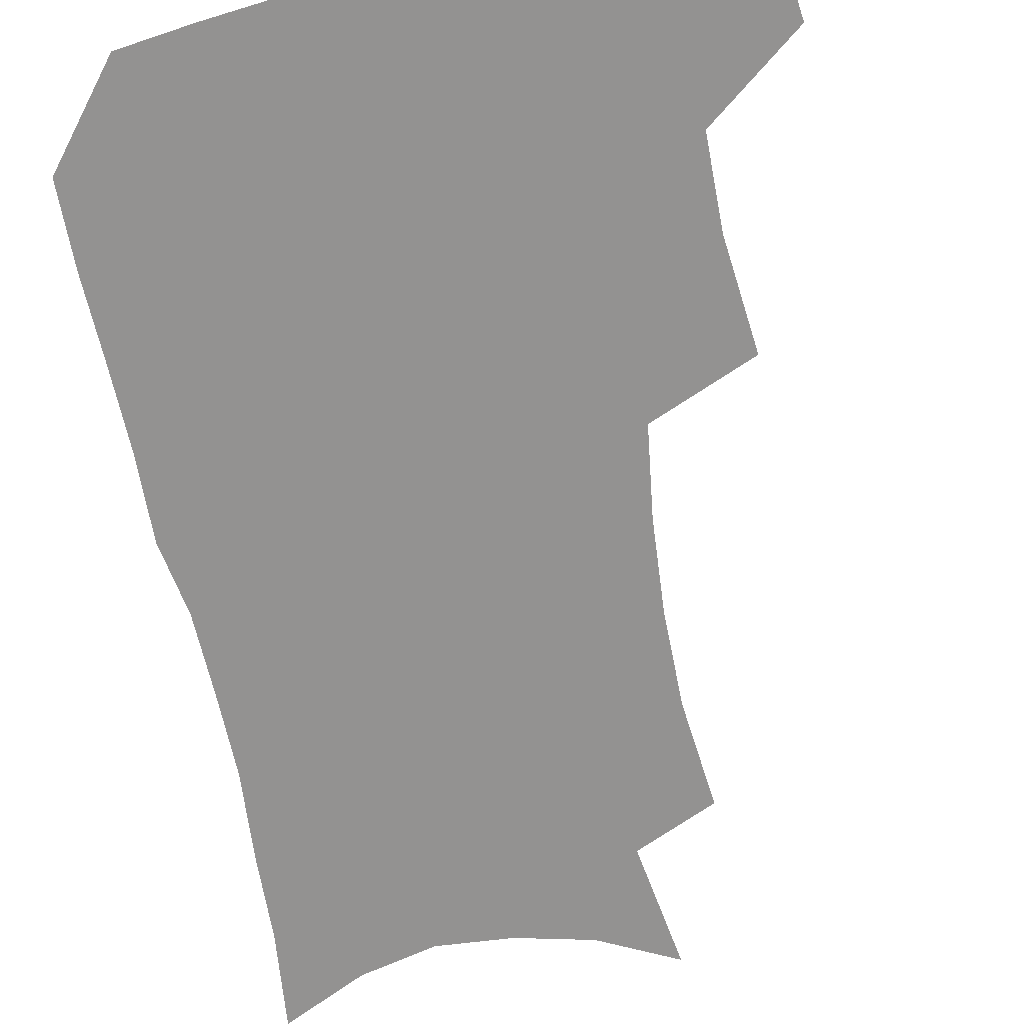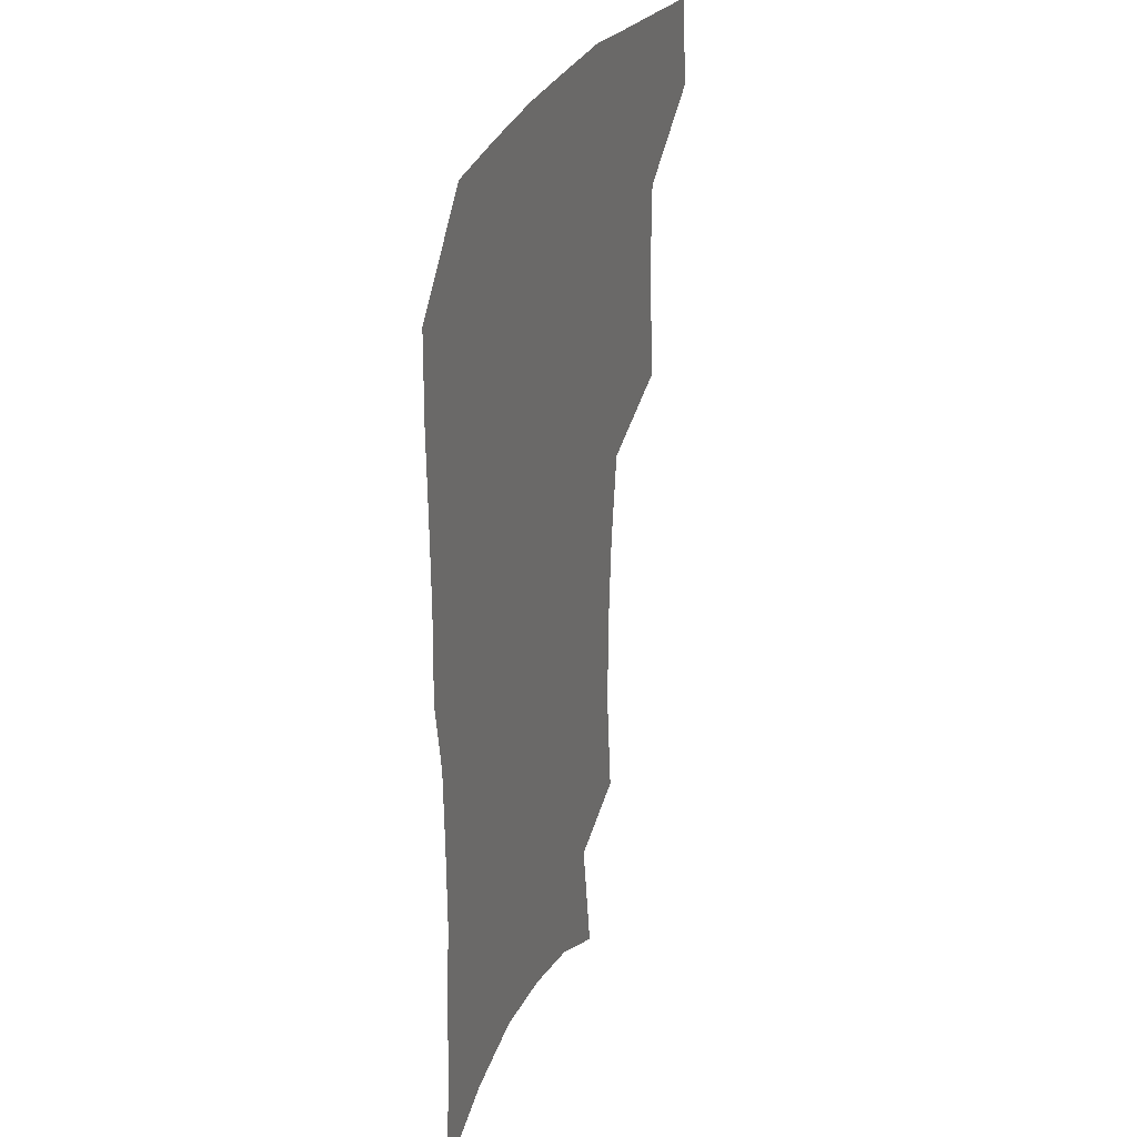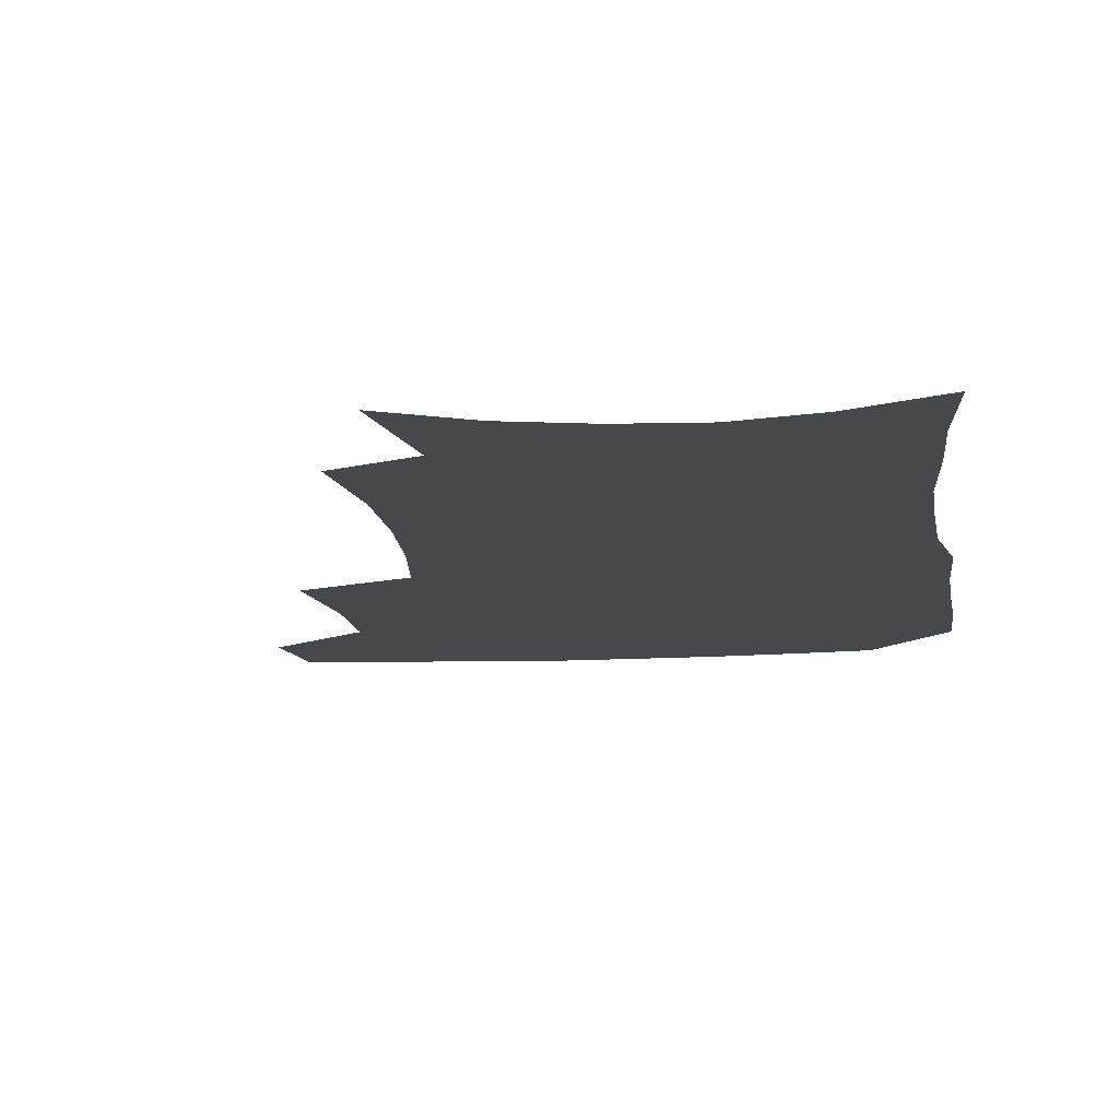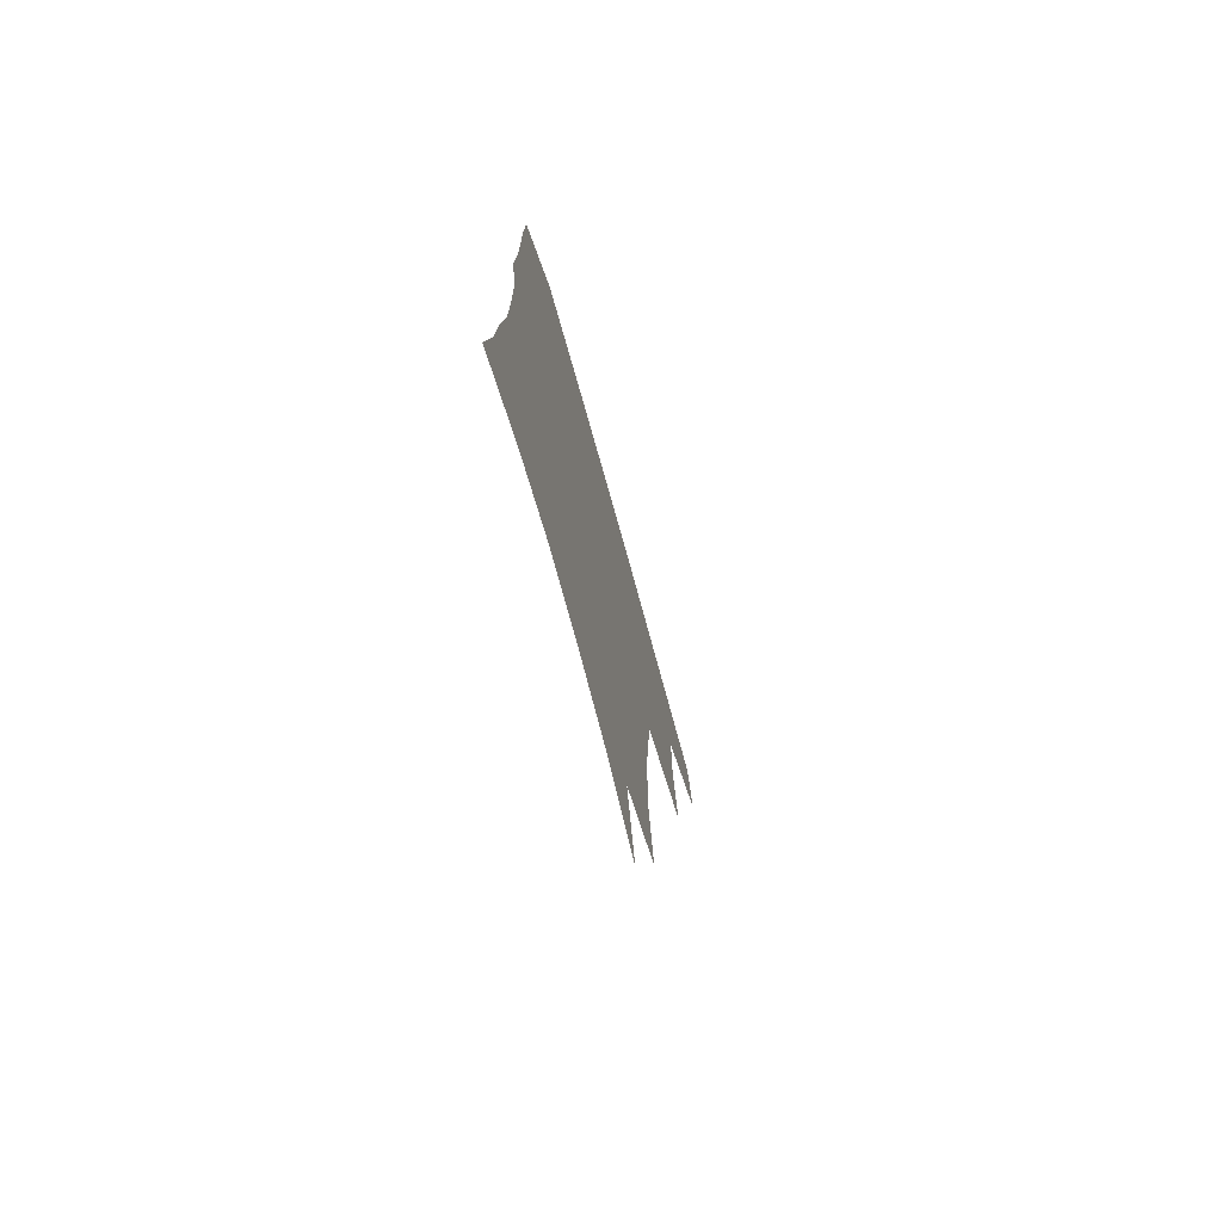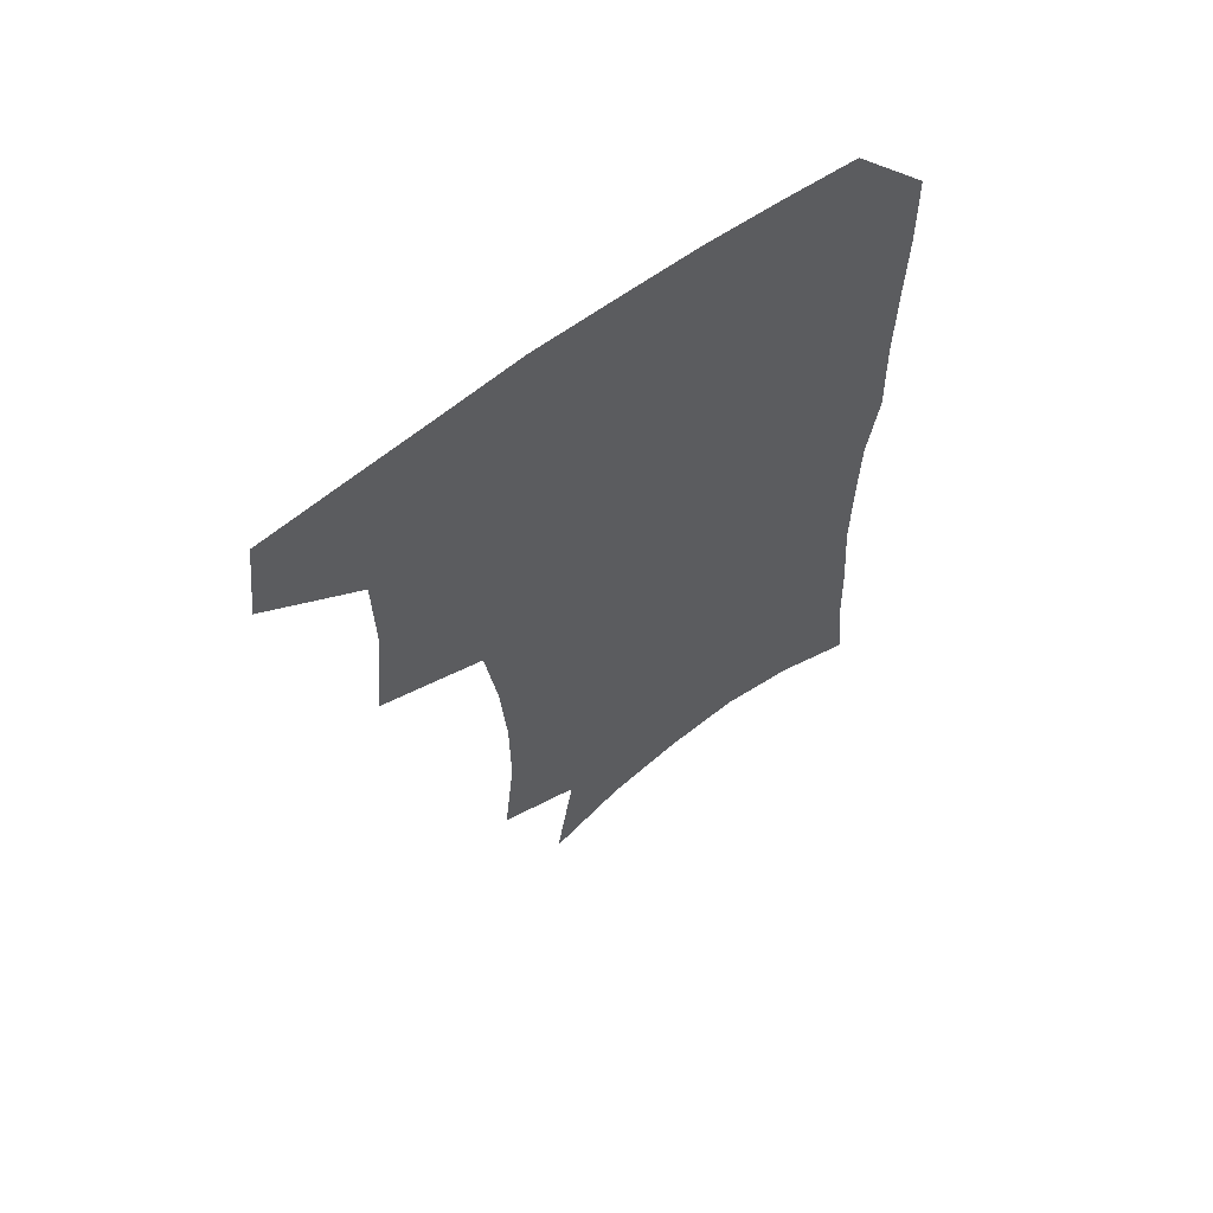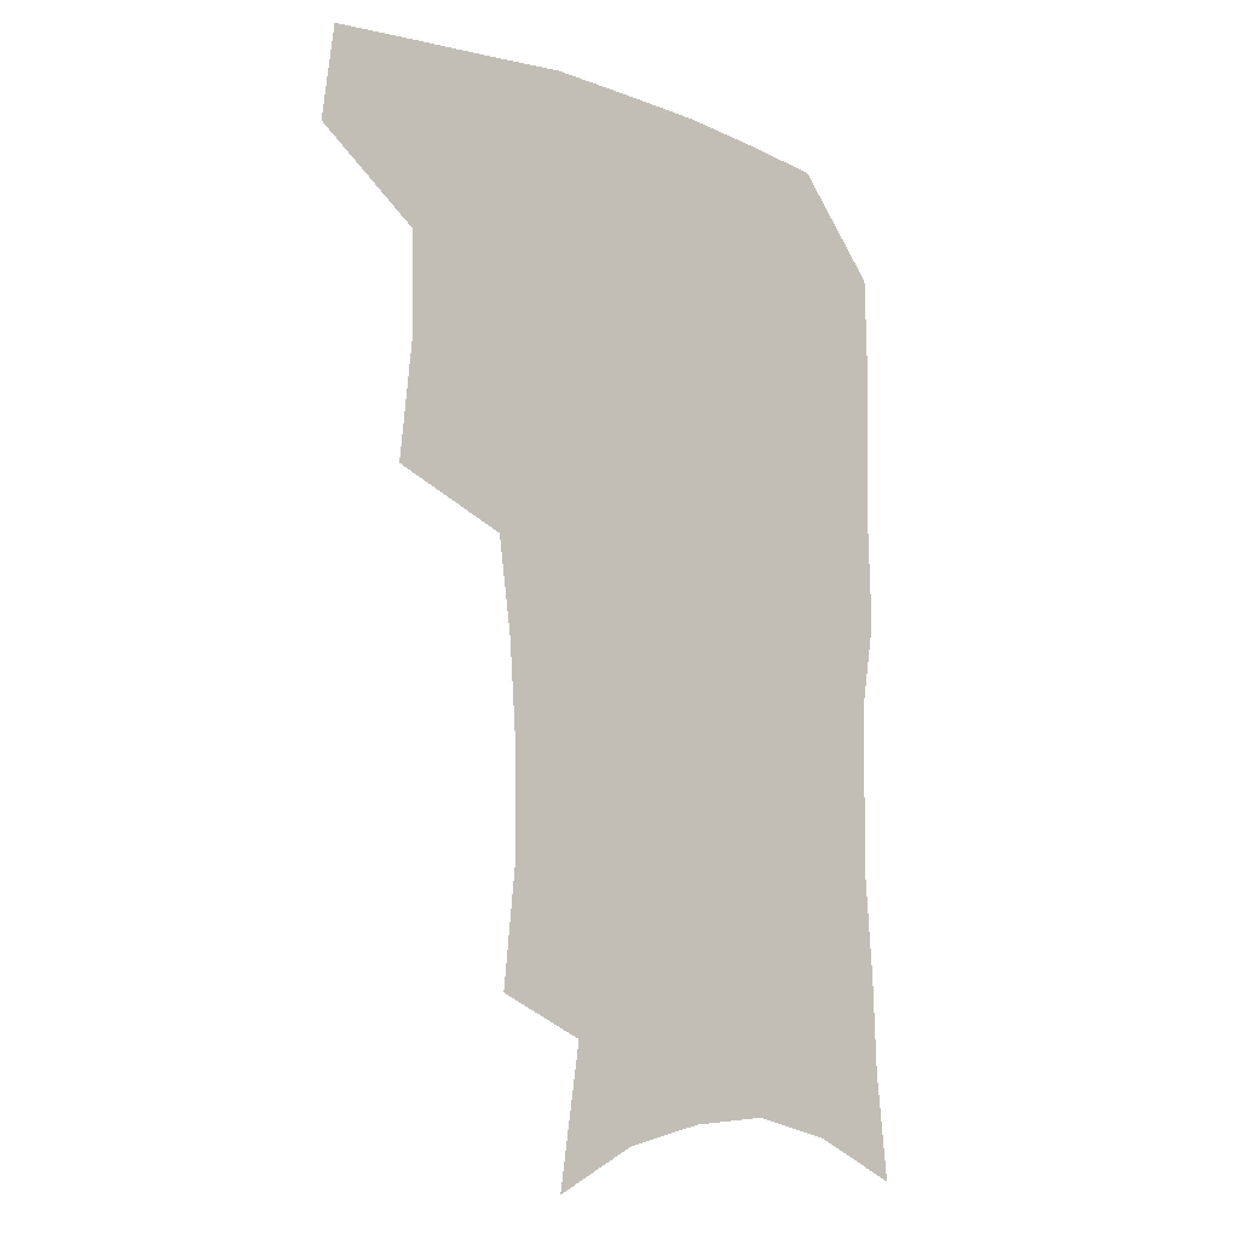
<metadata>
{"format":"obj","ext":"obj","renderer":"f3d","projection":"perspective","resolution":1024,"background":"white","views":[{"elev":-66.5,"azim":-168.3,"up":"+Z"},{"elev":29.3,"azim":110.9,"up":"+Y"},{"elev":-11.6,"azim":7.7,"up":"+Z"},{"elev":-75.7,"azim":105.6,"up":"+Y"},{"elev":63.6,"azim":-37.1,"up":"+Y"},{"elev":-11.0,"azim":-40.3,"up":"+Y"}]}
</metadata>
<code>
v 480.6 472.5 0
v 484.6 505.1 0
v 511.5 370.8 0
v 515.7 412.2 0
v 515.2 445.9 0
v 517.8 479.1 0
v 515 508 0
v 553.1 213.3 0
v 557.2 253 0
v 557 287.7 0
v 554.6 321.9 0
v 550 354.7 0
v 548.3 389.8 0
v 548.1 422.6 0
v 548.3 453.3 0
v 547.5 481.8 0
v 544.2 510.7 0
v 575.5 153.4 0
v 582.5 200 0
v 585.2 240.2 0
v 584.2 272.2 0
v 583.6 307 0
v 581.4 338.2 0
v 578 366.3 0
v 577.7 399.3 0
v 577.7 429.3 0
v 577.5 457.1 0
v 576.2 483.5 0
v 572.8 513.6 0
v 603.5 167.6 0
v 609.3 216.4 0
v 609 249 0
v 608 280.5 0
v 606.9 313 0
v 605.5 343.9 0
v 604.2 372.8 0
v 603.5 401.5 0
v 603.7 431 0
v 603.8 458.1 0
v 603.6 484.5 0
v 602.5 512.9 0
v 631.3 174.2 0
v 632.7 217.8 0
v 632.1 252.9 0
v 631.1 284.6 0
v 630.3 313.4 0
v 629.2 343.9 0
v 628.8 375.1 0
v 628.8 403.7 0
v 629.2 432.1 0
v 629.9 458.5 0
v 630.9 484.1 0
v 631 512.1 0
v 659 176.4 0
v 656.5 217.2 0
v 656.1 248 0
v 654.7 280.5 0
v 653.2 315.4 0
v 652.7 345.4 0
v 653.7 372.1 0
v 654 401.1 0
v 653.9 430.8 0
v 655.1 457.2 0
v 657 482.9 0
v 659.4 509.4 0
v 686.8 169.9 0
v 682.4 208.7 0
v 680.9 241.6 0
v 678.2 276.7 0
v 679.1 305.8 0
v 678.5 336.9 0
v 678.8 366.6 0
v 680.4 394.9 0
v 682.2 423 0
v 682.7 451.9 0
v 682.6 480.7 0
v 686.4 506.1 0
v 691 541 0
v 717.1 155.3 0
v 713.2 191.5 0
v 712 223.1 0
v 709.4 257.3 0
v 709.6 288 0
v 710.4 318.8 0
v 714.8 346.3 0
v 713.8 379 0
v 714.3 410.4 0
v 715 441.1 0
v 714.4 471.9 0
f 5 6 1
f 1 6 2
f 6 7 2
f 12 13 3
f 3 13 4
f 13 14 4
f 4 14 5
f 14 15 5
f 5 15 6
f 15 16 6
f 6 16 7
f 16 17 7
f 19 20 8
f 8 20 9
f 20 21 9
f 9 21 10
f 21 22 10
f 10 22 11
f 22 23 11
f 11 23 12
f 23 24 12
f 12 24 13
f 24 25 13
f 13 25 14
f 25 26 14
f 14 26 15
f 26 27 15
f 15 27 16
f 27 28 16
f 16 28 17
f 28 29 17
f 18 30 19
f 30 31 19
f 19 31 20
f 31 32 20
f 20 32 21
f 32 33 21
f 21 33 22
f 33 34 22
f 22 34 23
f 34 35 23
f 23 35 24
f 35 36 24
f 24 36 25
f 36 37 25
f 25 37 26
f 37 38 26
f 26 38 27
f 38 39 27
f 27 39 28
f 39 40 28
f 28 40 29
f 40 41 29
f 30 42 31
f 42 43 31
f 31 43 32
f 43 44 32
f 32 44 33
f 44 45 33
f 33 45 34
f 45 46 34
f 34 46 35
f 46 47 35
f 35 47 36
f 47 48 36
f 36 48 37
f 48 49 37
f 37 49 38
f 49 50 38
f 38 50 39
f 50 51 39
f 39 51 40
f 51 52 40
f 40 52 41
f 52 53 41
f 42 54 43
f 54 55 43
f 43 55 44
f 55 56 44
f 44 56 45
f 56 57 45
f 45 57 46
f 57 58 46
f 46 58 47
f 58 59 47
f 47 59 48
f 59 60 48
f 48 60 49
f 60 61 49
f 49 61 50
f 61 62 50
f 50 62 51
f 62 63 51
f 51 63 52
f 63 64 52
f 52 64 53
f 64 65 53
f 54 66 55
f 66 67 55
f 55 67 56
f 67 68 56
f 56 68 57
f 68 69 57
f 57 69 58
f 69 70 58
f 58 70 59
f 70 71 59
f 59 71 60
f 71 72 60
f 60 72 61
f 72 73 61
f 61 73 62
f 73 74 62
f 62 74 63
f 74 75 63
f 63 75 64
f 75 76 64
f 64 76 65
f 76 77 65
f 66 79 67
f 79 80 67
f 67 80 68
f 80 81 68
f 68 81 69
f 81 82 69
f 69 82 70
f 82 83 70
f 70 83 71
f 83 84 71
f 71 84 72
f 84 85 72
f 72 85 73
f 85 86 73
f 73 86 74
f 86 87 74
f 74 87 75
f 87 88 75
f 75 88 76
f 88 89 76
f 76 89 77

</code>
